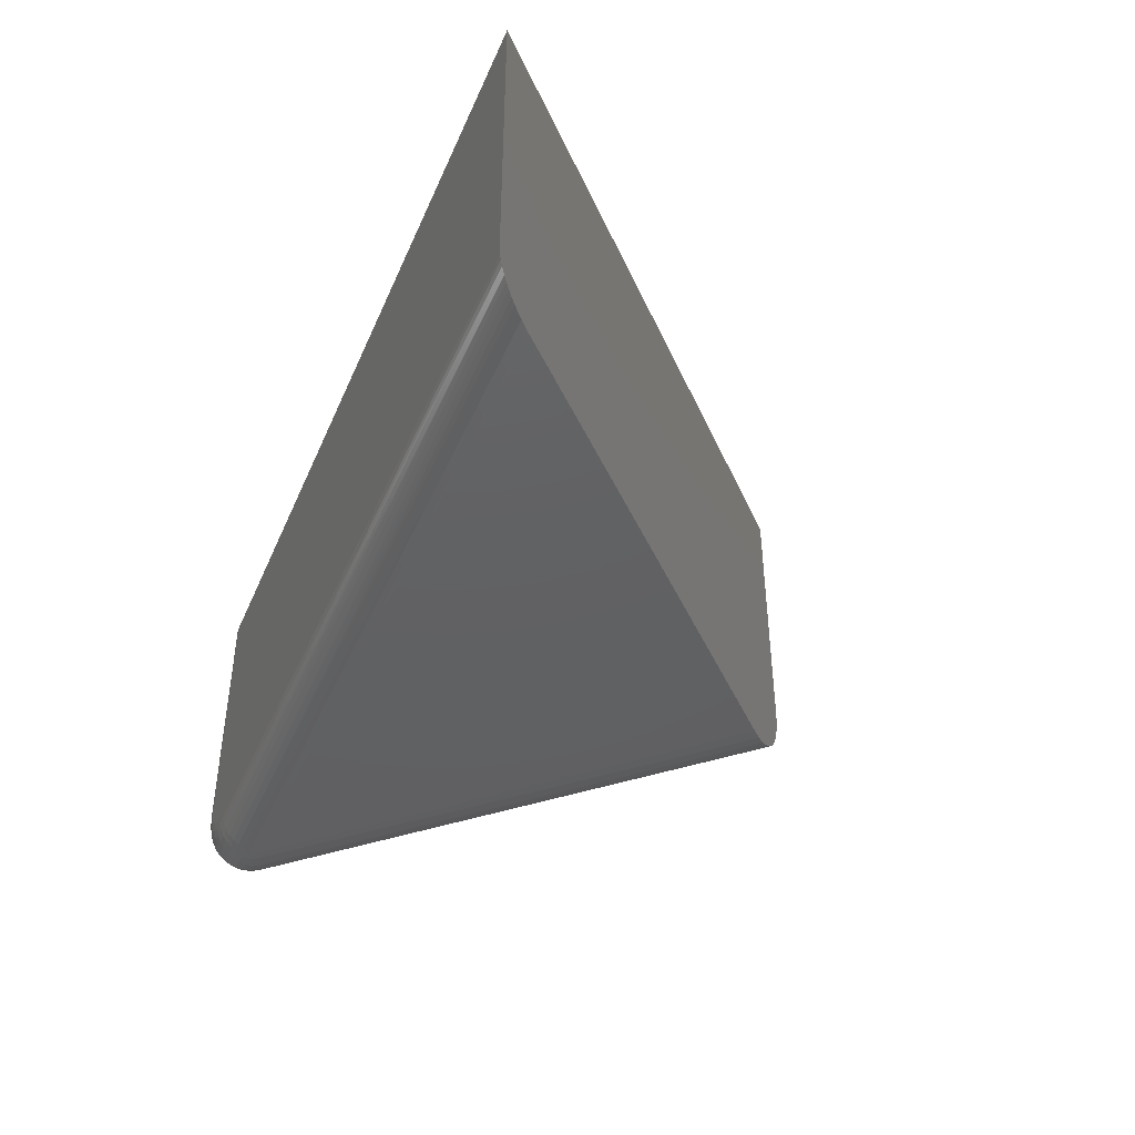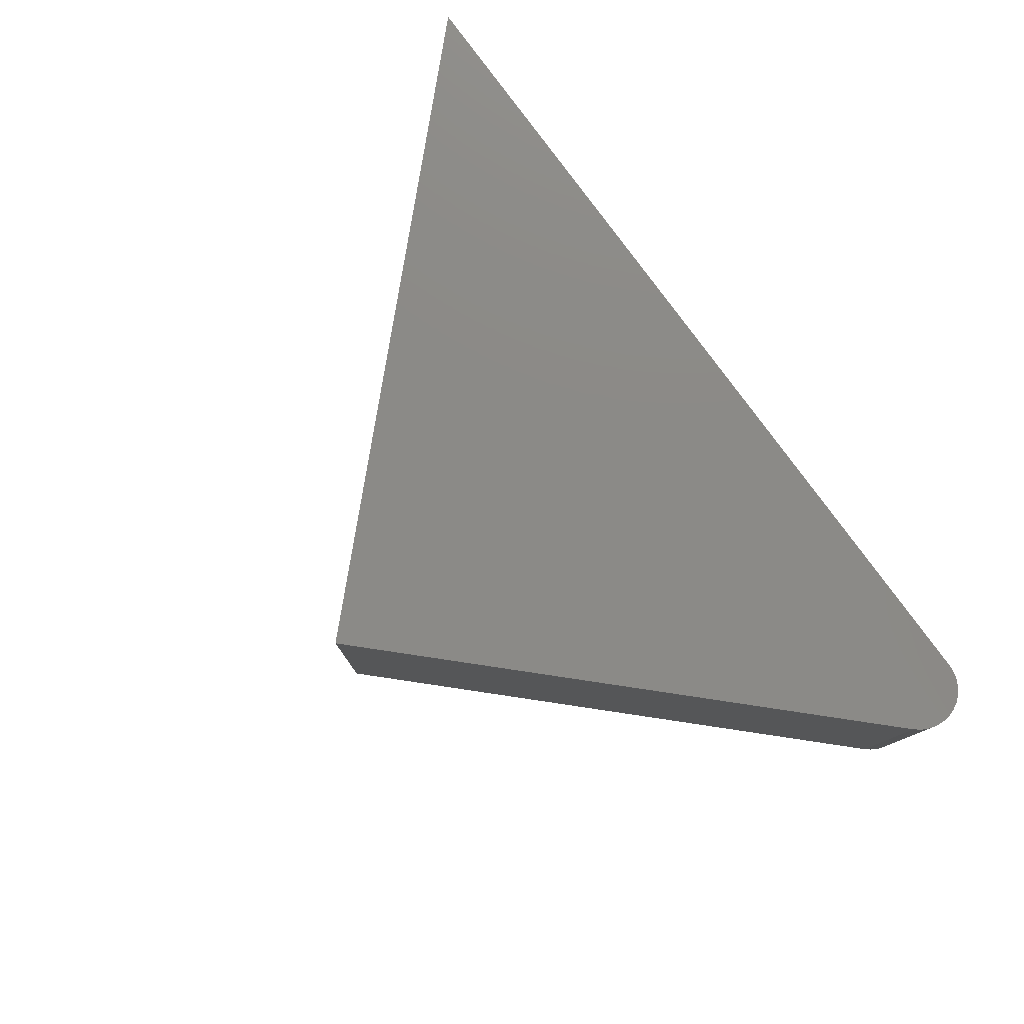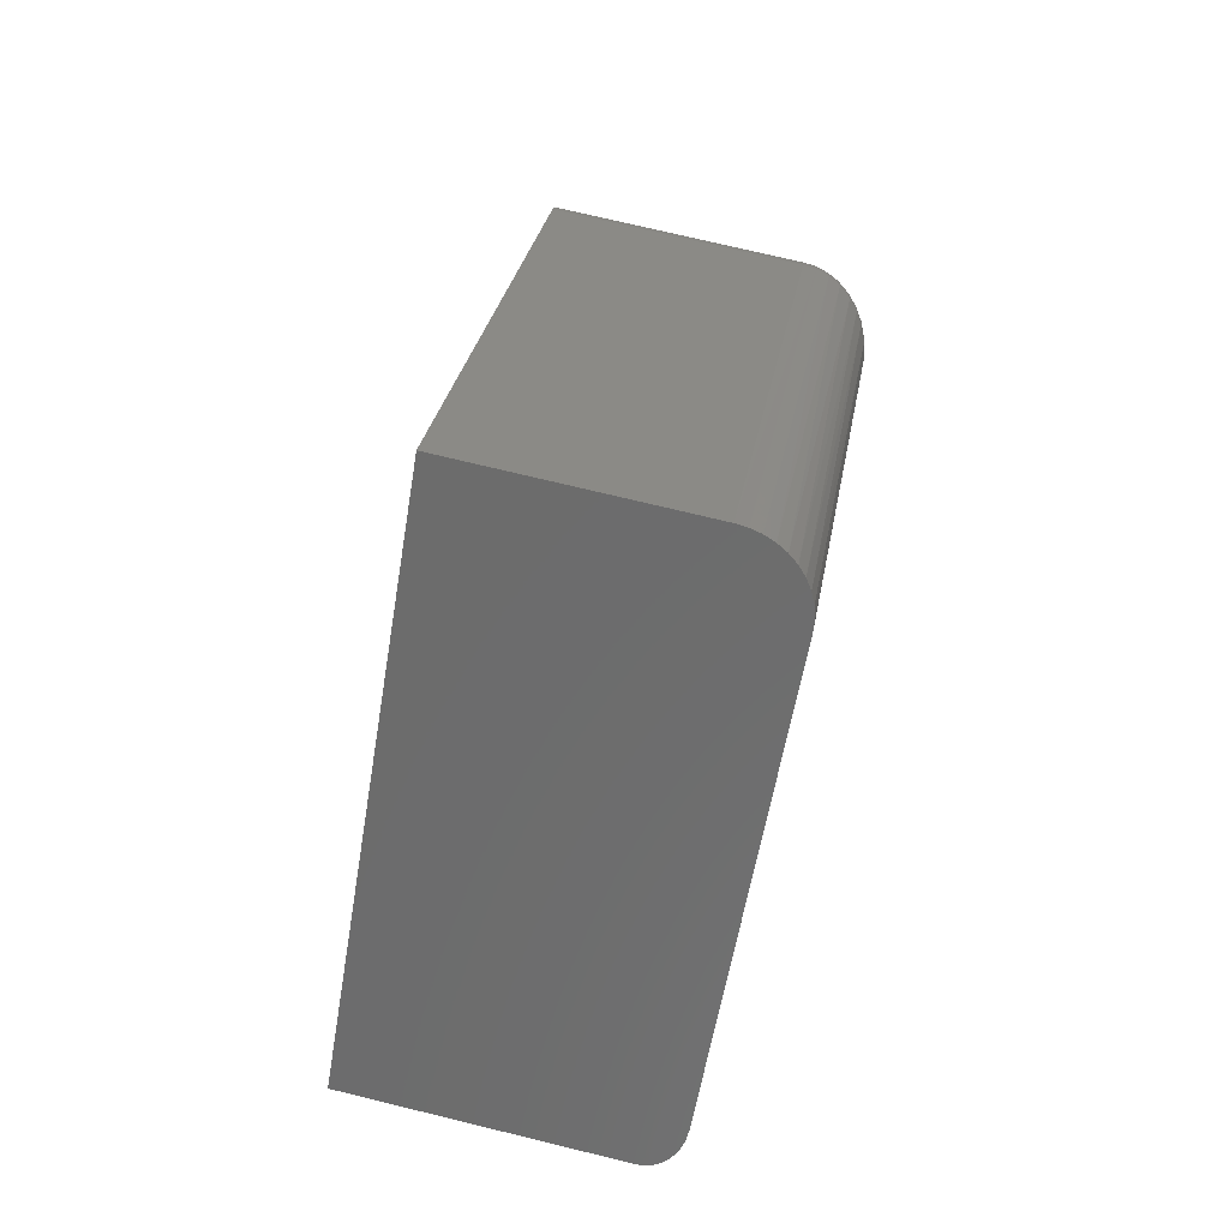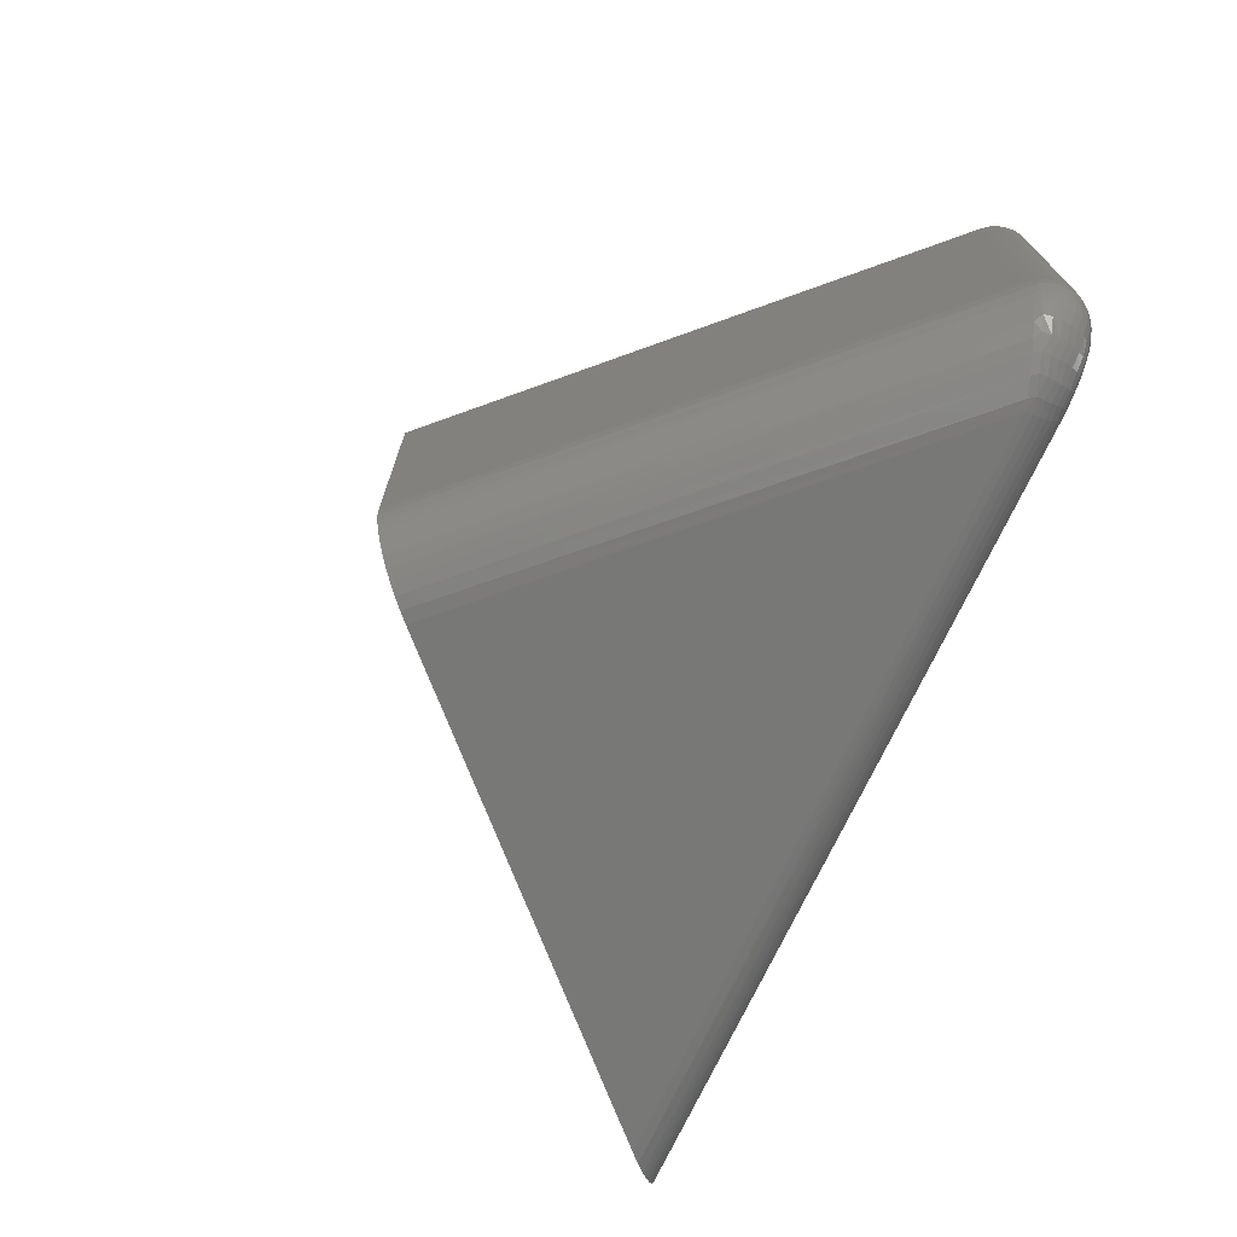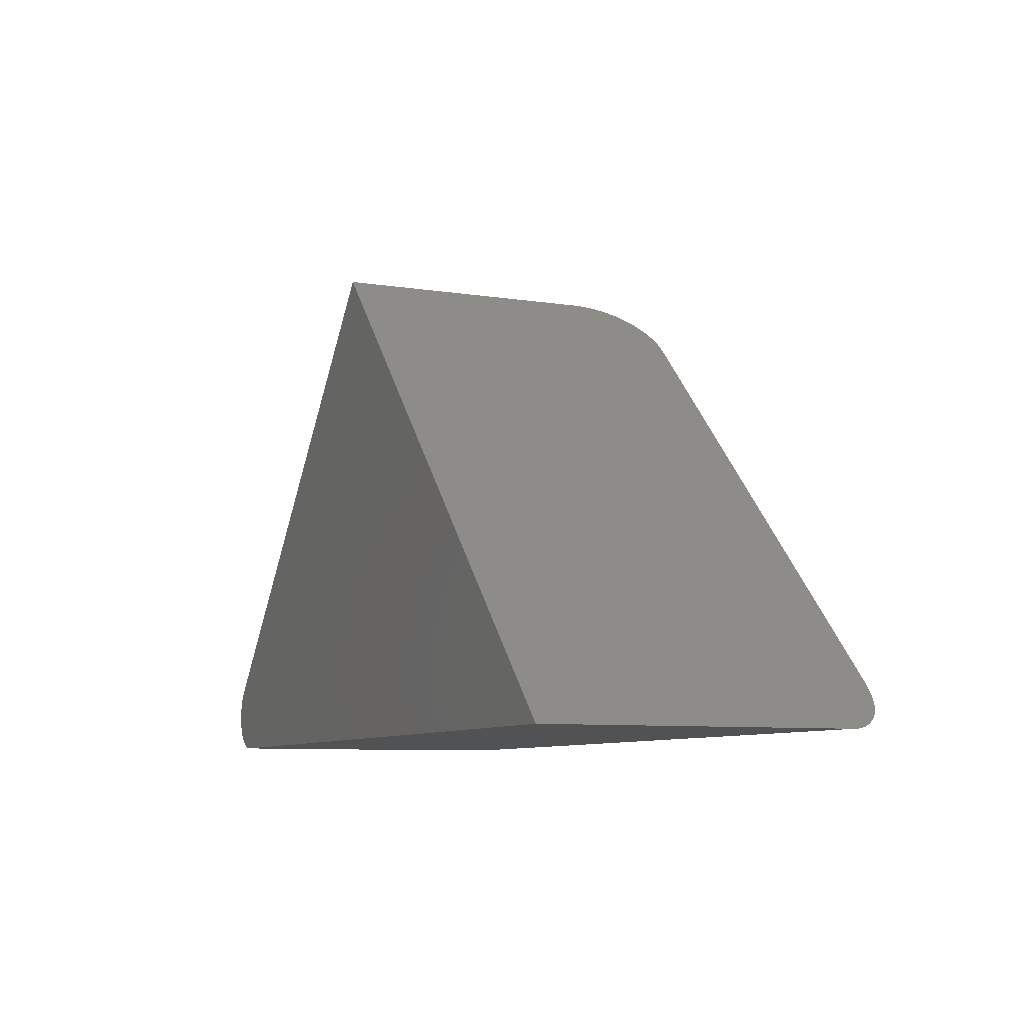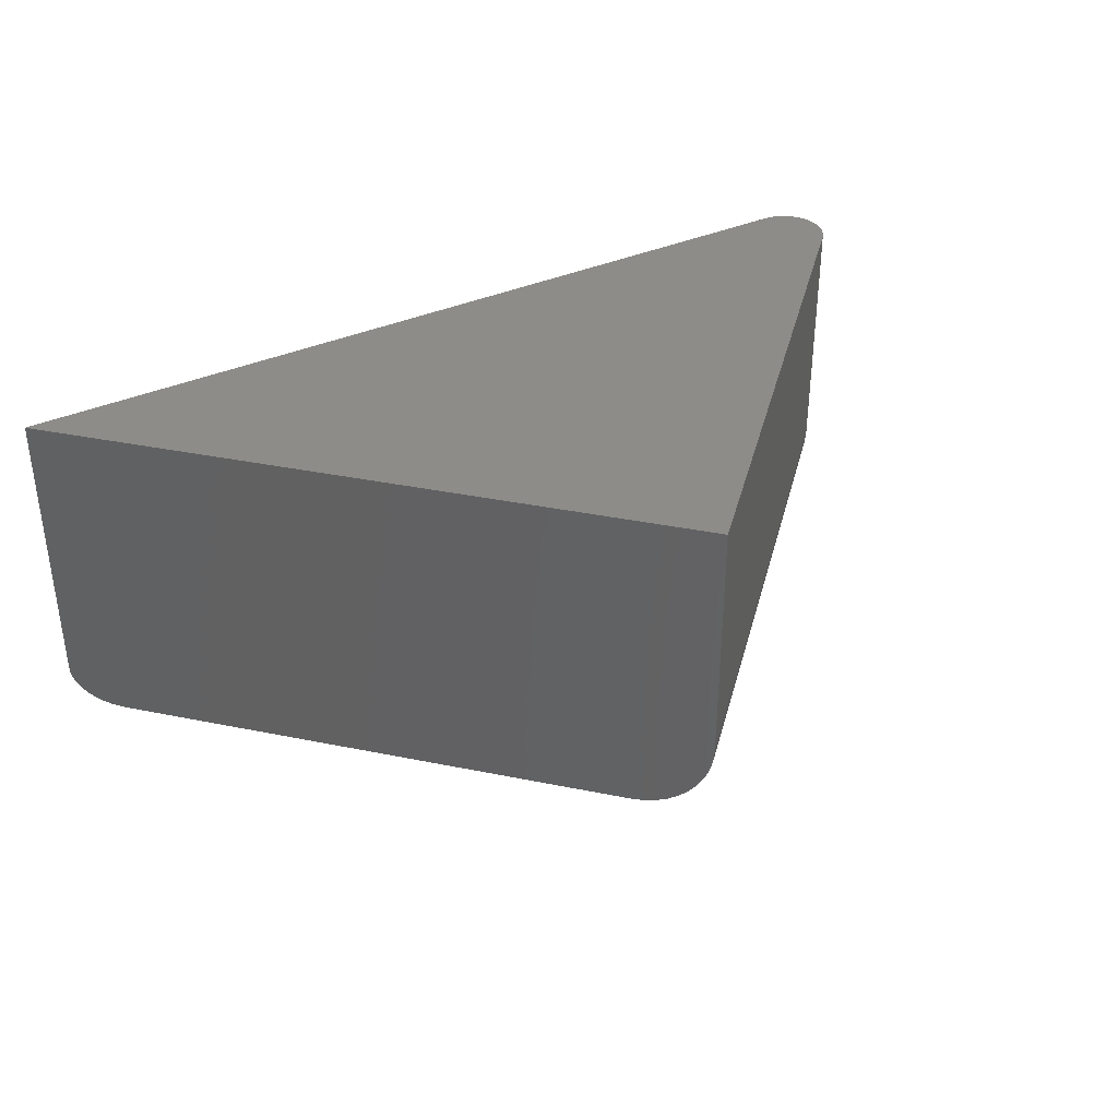
<metadata>
{"format":"stl","ext":"stl","renderer":"f3d","projection":"perspective","resolution":1024,"background":"white","views":[{"elev":-42.6,"azim":-112.3,"up":"+Y"},{"elev":78.5,"azim":54.1,"up":"+Y"},{"elev":75.4,"azim":-76.5,"up":"+Z"},{"elev":-70.5,"azim":65.5,"up":"+Y"},{"elev":-8.3,"azim":-112.9,"up":"+Z"},{"elev":36.6,"azim":-30.2,"up":"+Y"}]}
</metadata>
<code>
# stl→obj: 156 verts, 308 faces
v 0.6145 -0.4413 -0.5996
v -0.01337 -0.4546 0.0335
v 0.6049 -0.4609 -0.6028
v -0.0206 -0.4715 0.02627
v 0.5903 -0.4803 -0.6076
v -0.02961 -0.4865 0.01726
v 0.574 -0.4952 -0.613
v -0.04019 -0.4994 0.006689
v 0.5571 -0.5063 -0.6185
v -0.05206 -0.5097 -0.005183
v 0.5328 -0.5168 -0.6266
v 0.6225 -0.3984 -0.5969
v -0.003947 -0.3984 0.04293
v 0.6205 -0.4203 -0.5976
v -0.004996 -0.4176 0.04188
v -0.00811 -0.4363 0.03877
v -0.09234 -0.5234 -0.04547
v 0.4904 -0.5234 -0.6406
v -0.07846 -0.5219 -0.03159
v 0.5057 -0.5226 -0.6356
v -0.06493 -0.5173 -0.01805
v -0.6875 -0.5234 -0.6406
v -0.75 -0.4609 -0.7031
v -0.7495 -0.4685 -0.7027
v -0.7487 -0.4736 -0.7018
v -0.75 0 -0.7031
v -0.7467 -0.4809 -0.6998
v -0.7439 -0.4879 -0.697
v -0.7387 -0.4967 -0.6919
v -0.7343 -0.5024 -0.6874
v -0.7294 -0.5073 -0.6825
v -0.7229 -0.5124 -0.676
v -0.7162 -0.5165 -0.6693
v -0.702 -0.5217 -0.6552
v -0.003947 1.657e-16 0.04293
v 0.6225 1.642e-16 -0.5969
v 0.5779 -0.3984 -0.7031
v 0.577 -0.4072 -0.7031
v 0.5745 -0.4157 -0.7031
v 0.5779 1.474e-16 -0.7031
v 0.5703 -0.4239 -0.7031
v 0.5638 -0.4324 -0.7031
v 0.5545 -0.441 -0.7031
v 0.5421 -0.4488 -0.7031
v 0.5267 -0.4553 -0.7031
v 0.5096 -0.4594 -0.7031
v 0.4904 -0.4609 -0.7031
v 0.59 1.489e-16 -0.7019
v 0.6302 1.64e-16 -0.6064
v 0.6358 1.634e-16 -0.6172
v 0.6393 1.625e-16 -0.6289
v 0.6404 1.613e-16 -0.6411
v 0.6391 1.598e-16 -0.6532
v 0.6355 1.581e-16 -0.6648
v 0.6297 1.562e-16 -0.6756
v 0.6219 1.543e-16 -0.685
v 0.6125 1.524e-16 -0.6927
v 0.6017 1.506e-16 -0.6984
v 0.6302 -0.3984 -0.6064
v 0.6358 -0.3984 -0.6172
v 0.6393 -0.3984 -0.6289
v 0.6404 -0.3984 -0.6411
v 0.6391 -0.3984 -0.6532
v 0.6355 -0.3984 -0.6648
v 0.6297 -0.3984 -0.6756
v 0.6219 -0.3984 -0.685
v 0.6125 -0.3984 -0.6927
v 0.6017 -0.3984 -0.6984
v 0.59 -0.3984 -0.7019
v 0.4904 -0.4718 -0.7022
v 0.4904 -0.5225 -0.6515
v 0.4904 -0.4823 -0.6994
v 0.4904 -0.4922 -0.6948
v 0.4904 -0.5011 -0.6885
v 0.4904 -0.5088 -0.6808
v 0.4904 -0.5151 -0.6719
v 0.4904 -0.5197 -0.662
v 0.5065 -0.4716 -0.702
v 0.5126 -0.5219 -0.645
v 0.629 -0.4151 -0.6068
v 0.5892 -0.4082 -0.7019
v 0.5395 -0.5165 -0.6358
v 0.5257 -0.4675 -0.7021
v 0.5644 -0.5062 -0.6284
v 0.5853 -0.492 -0.6209
v 0.5436 -0.4617 -0.7019
v 0.5581 -0.4529 -0.702
v 0.603 -0.4743 -0.6156
v 0.6156 -0.455 -0.6108
v 0.5709 -0.4429 -0.7019
v 0.5794 -0.4313 -0.702
v 0.6241 -0.4357 -0.6082
v 0.5856 -0.4202 -0.702
v 0.5287 -0.4781 -0.699
v 0.5079 -0.4828 -0.6988
v 0.5315 -0.488 -0.6939
v 0.5091 -0.4932 -0.6935
v 0.534 -0.4968 -0.6871
v 0.5102 -0.5024 -0.6863
v 0.5361 -0.5042 -0.6787
v 0.5112 -0.5101 -0.6776
v 0.5377 -0.5101 -0.6691
v 0.5119 -0.516 -0.6675
v 0.5389 -0.5142 -0.6584
v 0.5124 -0.52 -0.6565
v 0.5395 -0.5164 -0.6472
v 0.5646 -0.4622 -0.6987
v 0.5486 -0.4724 -0.6984
v 0.5706 -0.4708 -0.6933
v 0.5532 -0.4821 -0.6926
v 0.5759 -0.4785 -0.6861
v 0.5572 -0.4907 -0.6848
v 0.5803 -0.4849 -0.6772
v 0.5605 -0.4978 -0.6753
v 0.5837 -0.4898 -0.667
v 0.5629 -0.503 -0.6645
v 0.586 -0.493 -0.6559
v 0.5644 -0.5062 -0.6528
v 0.587 -0.4945 -0.6442
v 0.565 -0.5073 -0.6406
v 0.5868 -0.4941 -0.6324
v 0.5889 -0.4375 -0.6988
v 0.5794 -0.4511 -0.6983
v 0.5976 -0.4432 -0.6934
v 0.5871 -0.4588 -0.6924
v 0.6054 -0.4483 -0.6863
v 0.5939 -0.4654 -0.6845
v 0.6119 -0.4526 -0.6775
v 0.5995 -0.4708 -0.6748
v 0.6169 -0.4558 -0.6674
v 0.6036 -0.4748 -0.6639
v 0.6203 -0.458 -0.6563
v 0.606 -0.4772 -0.652
v 0.6218 -0.4591 -0.6447
v 0.6068 -0.478 -0.6396
v 0.6216 -0.4589 -0.633
v 0.6058 -0.477 -0.6274
v 0.6195 -0.4575 -0.6215
v 0.6345 -0.416 -0.6176
v 0.6378 -0.4166 -0.6293
v 0.6388 -0.4168 -0.6414
v 0.6375 -0.4165 -0.6535
v 0.6339 -0.4159 -0.6651
v 0.6282 -0.4149 -0.6757
v 0.6205 -0.4136 -0.6851
v 0.6112 -0.412 -0.6927
v 0.6006 -0.4102 -0.6984
v 0.6289 -0.4376 -0.619
v 0.6317 -0.4387 -0.6306
v 0.6324 -0.439 -0.6426
v 0.631 -0.4385 -0.6545
v 0.6275 -0.437 -0.6659
v 0.622 -0.4348 -0.6764
v 0.6148 -0.4319 -0.6855
v 0.6061 -0.4284 -0.693
v 0.5962 -0.4245 -0.6986
f 1 2 3
f 3 2 4
f 3 4 5
f 4 6 5
f 7 5 6
f 6 8 7
f 9 7 8
f 8 10 9
f 11 9 10
f 12 13 14
f 14 13 15
f 14 15 1
f 1 15 16
f 1 16 2
f 17 18 19
f 19 18 20
f 19 20 21
f 21 20 11
f 21 11 10
f 18 17 22
f 23 24 25
f 26 23 25
f 26 25 27
f 26 27 28
f 26 28 29
f 26 29 30
f 26 30 31
f 26 31 32
f 26 32 33
f 26 33 34
f 26 34 22
f 26 22 17
f 26 17 35
f 17 19 21
f 17 21 10
f 17 10 8
f 17 8 6
f 17 6 4
f 17 4 2
f 17 2 16
f 17 16 15
f 17 15 13
f 17 13 35
f 12 36 13
f 13 36 35
f 37 38 39
f 40 37 39
f 40 39 41
f 40 41 42
f 40 42 43
f 40 43 44
f 40 44 45
f 40 45 46
f 40 46 47
f 40 47 23
f 40 23 26
f 26 48 40
f 35 36 49
f 35 49 50
f 35 50 51
f 35 51 52
f 35 52 53
f 35 53 54
f 35 54 55
f 35 55 56
f 35 56 57
f 35 57 58
f 35 58 48
f 35 48 26
f 36 12 49
f 49 12 59
f 49 59 50
f 50 59 60
f 50 60 51
f 51 60 61
f 51 61 52
f 52 61 62
f 52 62 53
f 53 62 63
f 53 63 54
f 54 63 64
f 54 64 55
f 55 64 65
f 55 65 56
f 56 65 66
f 56 66 57
f 57 66 67
f 57 67 58
f 58 67 68
f 58 68 48
f 48 68 69
f 48 69 40
f 40 69 37
f 47 24 23
f 47 70 24
f 22 71 18
f 22 34 71
f 24 70 25
f 27 25 70
f 70 72 27
f 28 27 72
f 72 73 28
f 29 28 73
f 73 74 29
f 29 74 30
f 31 30 74
f 74 75 31
f 32 31 75
f 75 76 32
f 32 76 33
f 33 76 77
f 33 77 34
f 77 71 34
f 46 78 47
f 78 70 47
f 79 20 18
f 14 80 12
f 69 81 37
f 81 38 37
f 79 82 11
f 20 79 11
f 11 82 9
f 46 45 83
f 78 46 83
f 84 85 7
f 9 84 7
f 45 44 86
f 83 45 86
f 7 85 5
f 44 43 87
f 86 44 87
f 88 89 3
f 5 88 3
f 43 42 90
f 87 43 90
f 3 89 1
f 42 41 91
f 1 92 14
f 93 38 81
f 78 83 94
f 94 95 78
f 95 94 96
f 96 97 95
f 97 96 98
f 98 99 97
f 99 98 100
f 100 101 99
f 102 101 100
f 103 101 102
f 104 103 102
f 105 103 104
f 106 105 104
f 79 105 106
f 82 79 106
f 86 87 107
f 107 108 86
f 108 107 109
f 109 110 108
f 110 109 111
f 111 112 110
f 112 111 113
f 113 114 112
f 114 113 115
f 115 116 114
f 117 116 115
f 118 116 117
f 119 118 117
f 120 118 119
f 121 120 119
f 84 120 121
f 85 84 121
f 42 91 90
f 90 91 122
f 122 123 90
f 123 122 124
f 124 125 123
f 125 124 126
f 126 127 125
f 127 126 128
f 128 129 127
f 129 128 130
f 130 131 129
f 132 131 130
f 133 131 132
f 134 133 132
f 135 133 134
f 136 135 134
f 137 135 136
f 138 137 136
f 88 137 138
f 89 88 138
f 91 41 39
f 93 91 39
f 39 38 93
f 12 80 59
f 59 80 139
f 59 139 60
f 60 139 140
f 60 140 61
f 61 140 141
f 61 141 62
f 62 141 142
f 62 142 63
f 63 142 143
f 63 143 64
f 64 143 144
f 64 144 65
f 65 144 145
f 65 145 66
f 66 145 146
f 66 146 67
f 67 146 147
f 67 147 68
f 68 147 81
f 68 81 69
f 18 71 79
f 79 71 77
f 79 77 105
f 105 77 76
f 105 76 103
f 103 76 75
f 103 75 101
f 101 75 74
f 101 74 99
f 99 74 73
f 99 73 97
f 97 73 72
f 97 72 95
f 95 72 70
f 95 70 78
f 9 82 84
f 84 82 106
f 84 106 120
f 120 106 104
f 120 104 118
f 118 104 102
f 118 102 116
f 116 102 100
f 116 100 114
f 114 100 98
f 114 98 112
f 112 98 96
f 112 96 110
f 110 96 94
f 110 94 108
f 108 94 83
f 108 83 86
f 5 85 88
f 88 85 121
f 88 121 137
f 137 121 119
f 137 119 135
f 135 119 117
f 135 117 133
f 133 117 115
f 133 115 131
f 131 115 113
f 131 113 129
f 129 113 111
f 129 111 127
f 127 111 109
f 127 109 125
f 125 109 107
f 125 107 123
f 123 107 87
f 123 87 90
f 1 89 92
f 92 89 138
f 92 138 148
f 148 138 136
f 148 136 149
f 149 136 134
f 149 134 150
f 150 134 132
f 150 132 151
f 151 132 130
f 151 130 152
f 152 130 128
f 152 128 153
f 153 128 126
f 153 126 154
f 154 126 124
f 154 124 155
f 155 124 122
f 155 122 156
f 156 122 91
f 156 91 93
f 14 92 80
f 80 92 148
f 80 148 139
f 139 148 149
f 139 149 140
f 140 149 150
f 140 150 141
f 141 150 151
f 141 151 142
f 142 151 152
f 142 152 143
f 143 152 153
f 143 153 144
f 144 153 154
f 144 154 145
f 145 154 155
f 145 155 146
f 146 155 156
f 146 156 147
f 147 156 93
f 147 93 81

</code>
